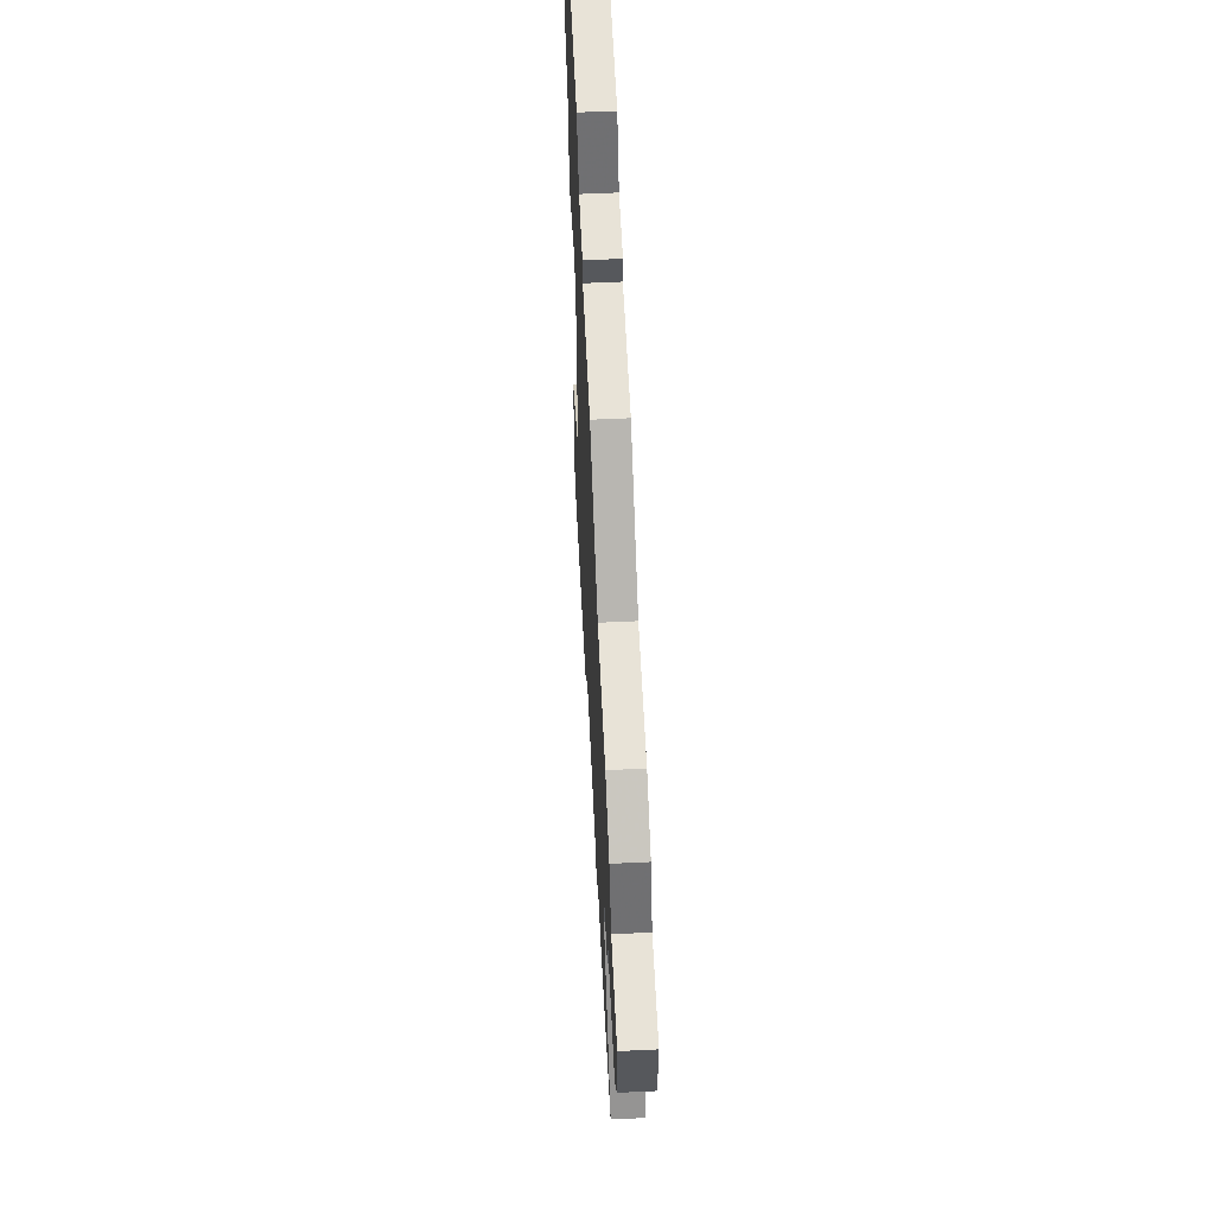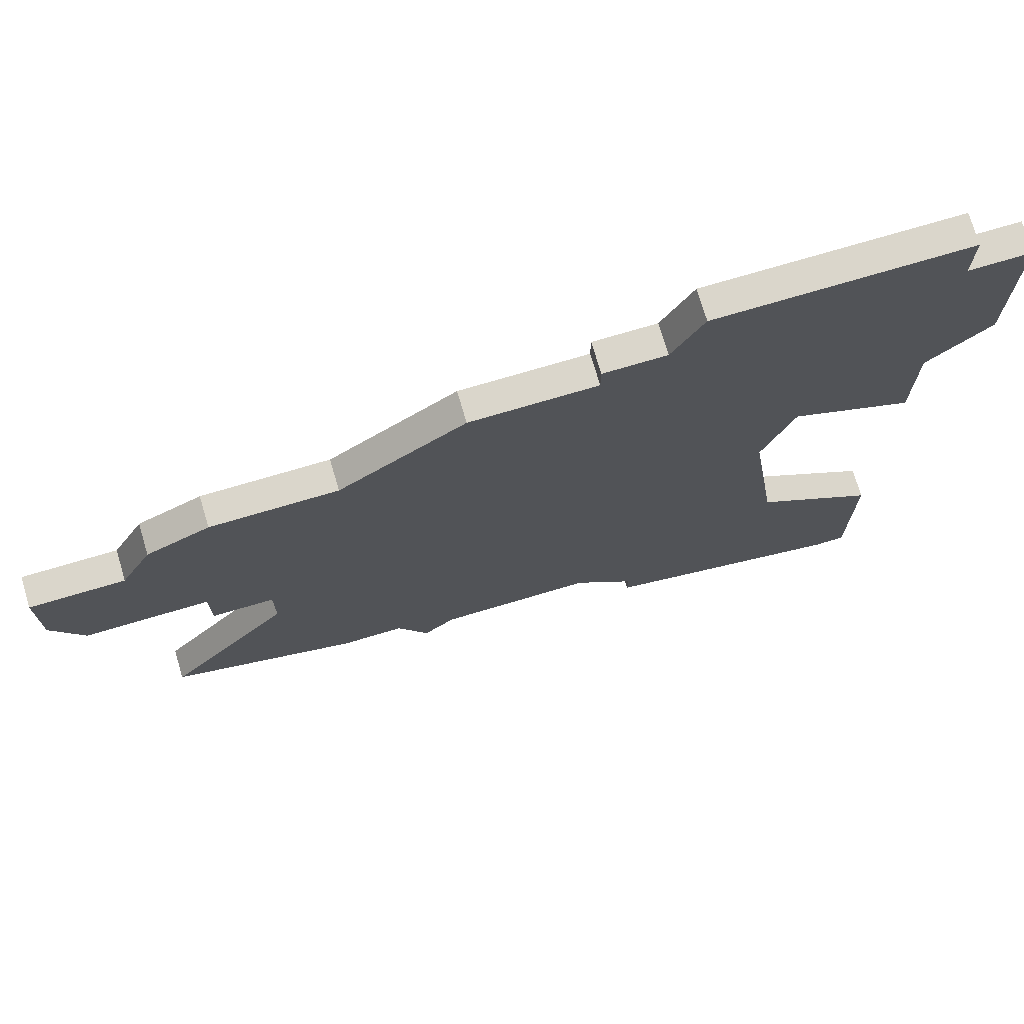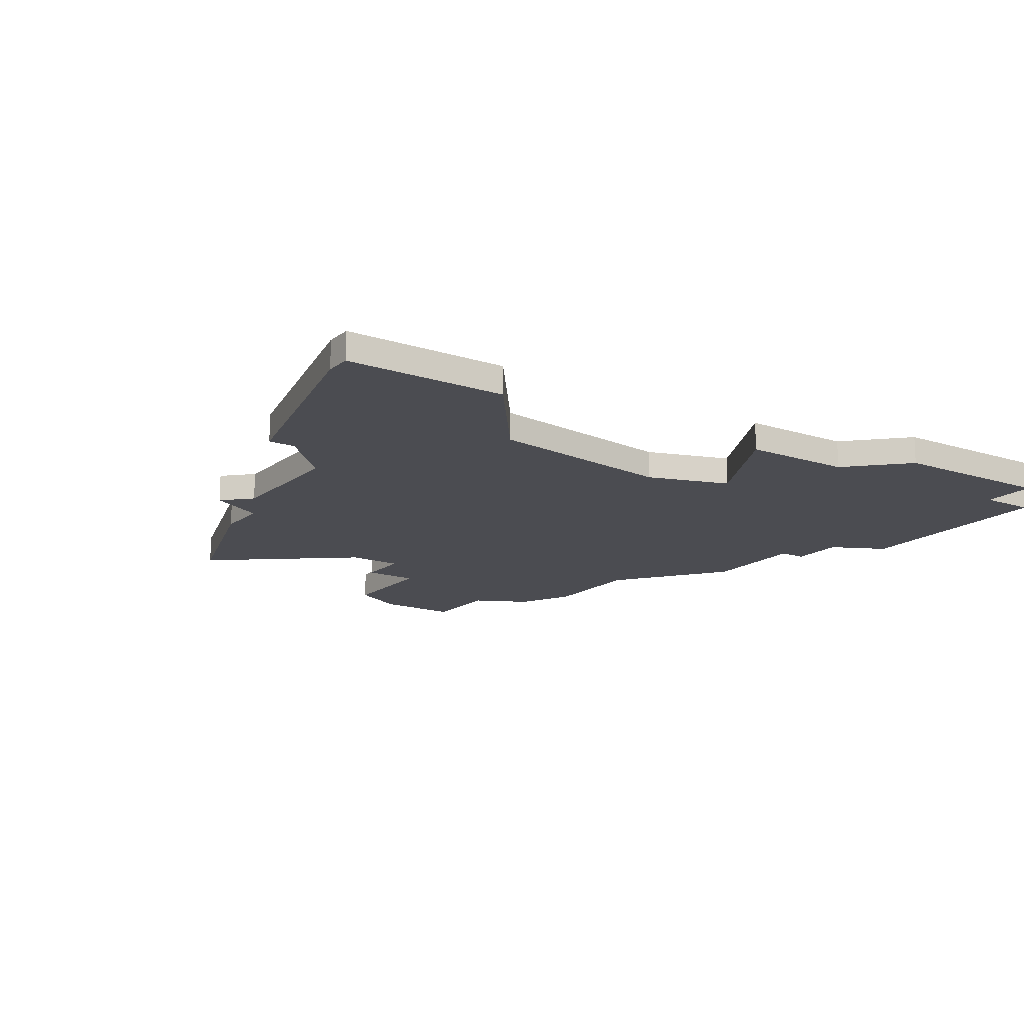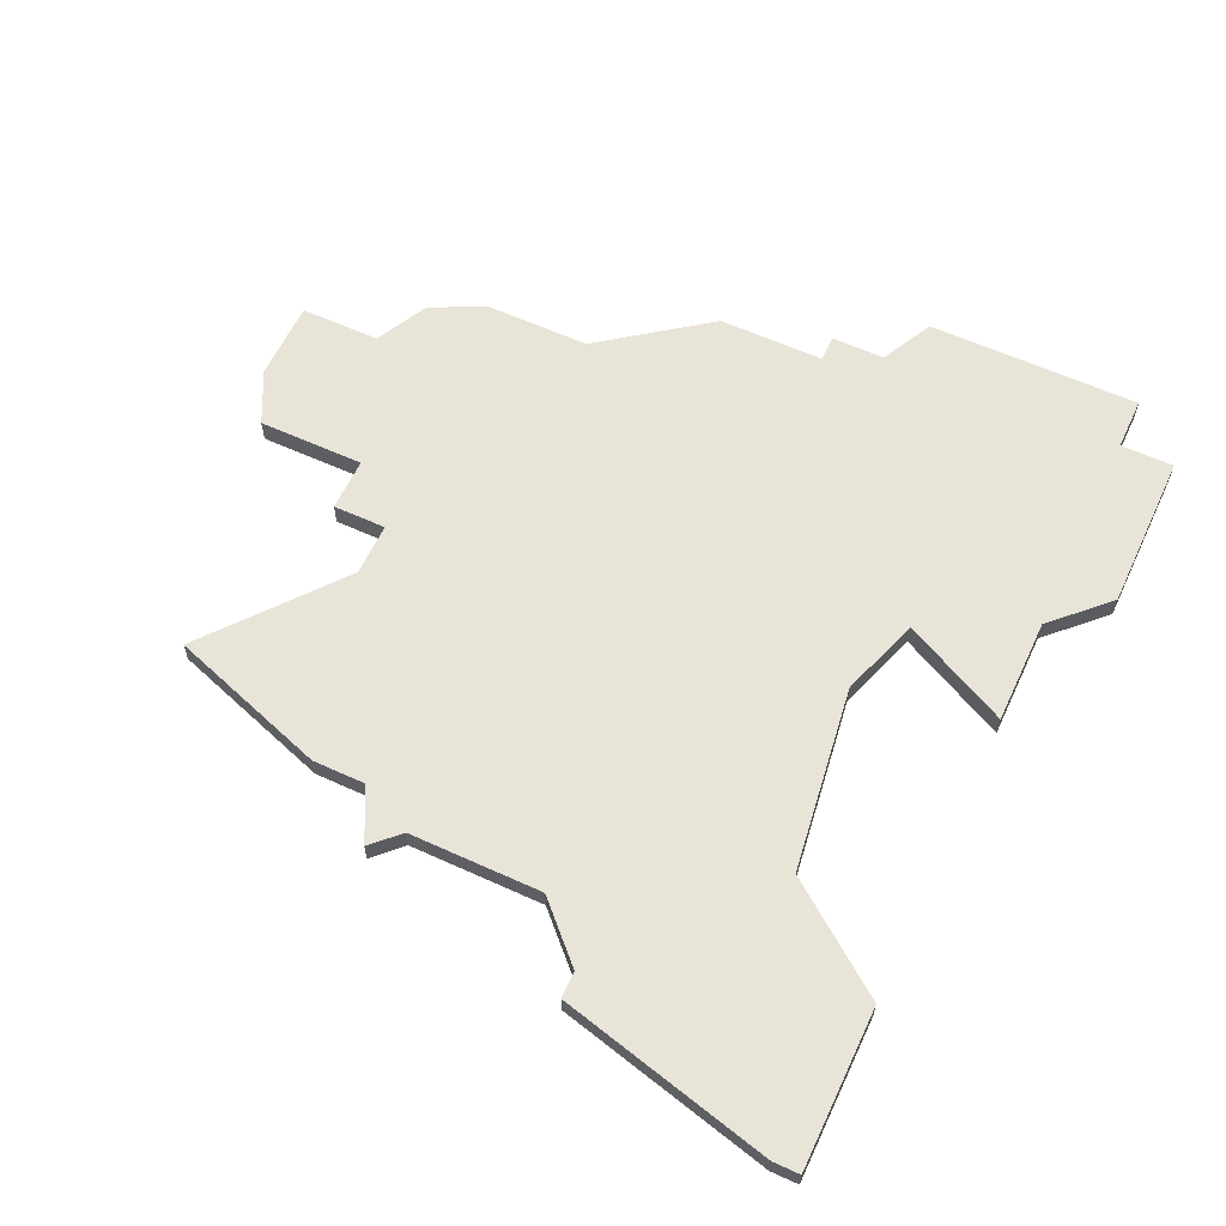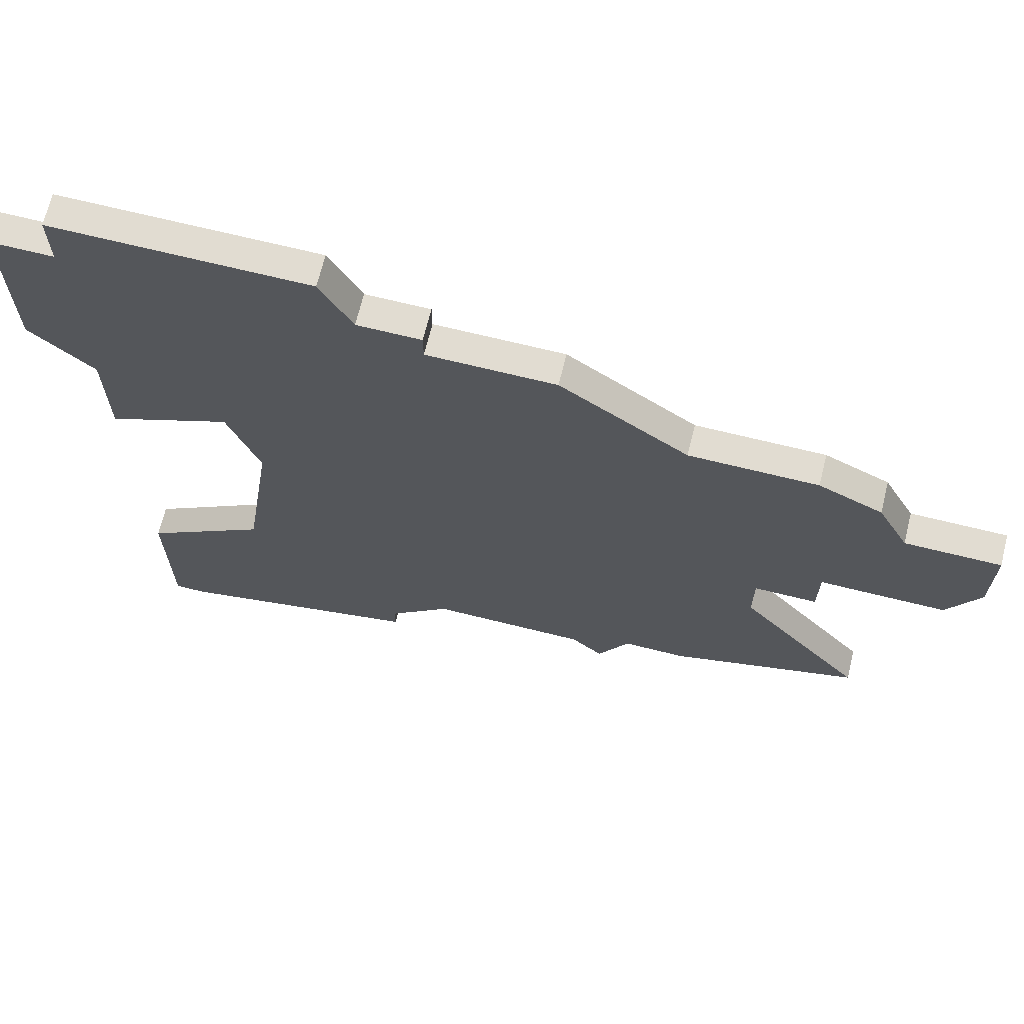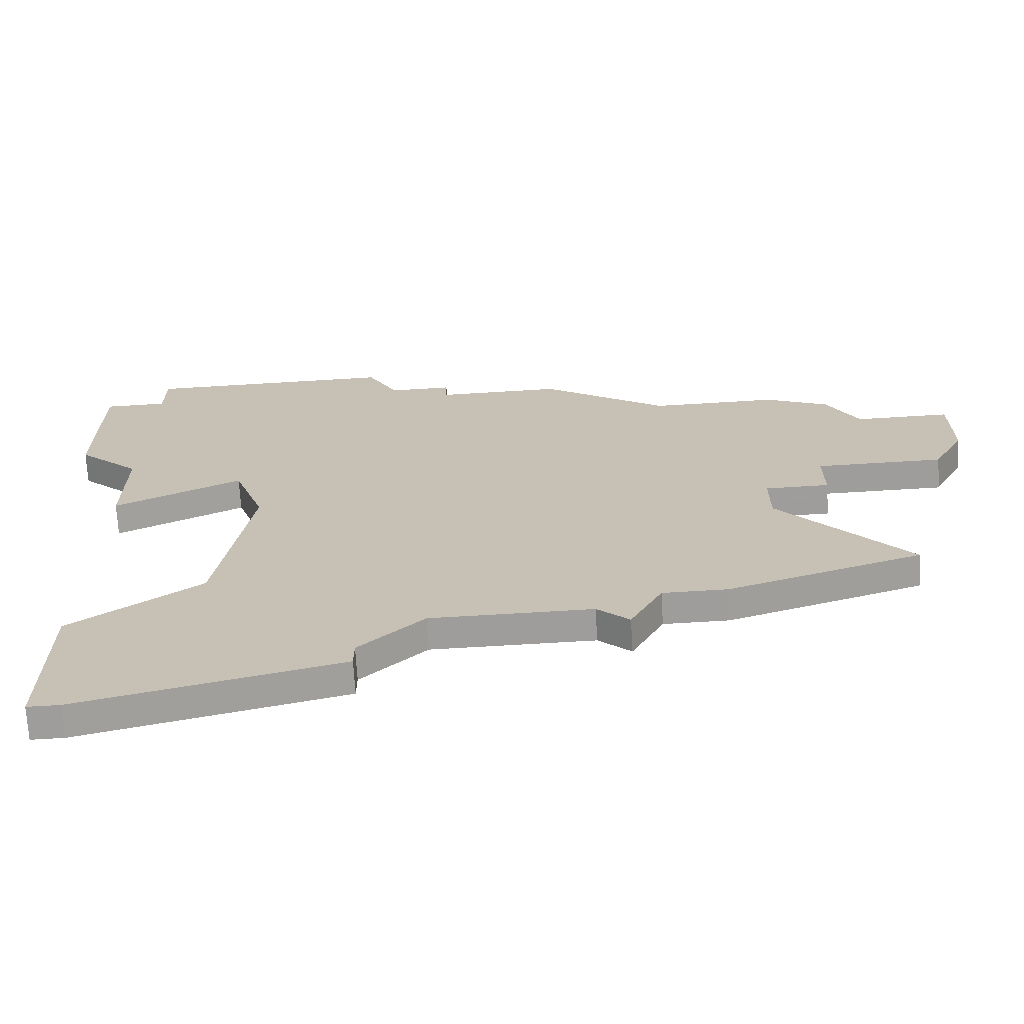
<metadata>
{"format":"obj","ext":"obj","renderer":"f3d","projection":"perspective","resolution":1024,"background":"white","views":[{"elev":61.8,"azim":-92.7,"up":"+Y"},{"elev":74.1,"azim":-16.5,"up":"+Y"},{"elev":-15.4,"azim":55.9,"up":"+Z"},{"elev":60.4,"azim":25.0,"up":"+Z"},{"elev":69.2,"azim":-166.1,"up":"+Y"},{"elev":-70.7,"azim":-176.6,"up":"+Y"}]}
</metadata>
<code>
v 3316 -1544 0
v 3315 -1546 0
v 3312 -1546 0
v 3312 -1549 0
v 3313 -1551 0
v 3317 -1551 0
v 3317 -1553 0
v 3319 -1553 0
v 3319 -1555 0
v 3315 -1560 0
v 3321 -1562 0
v 3323 -1562 0
v 3324 -1564 0
v 3325 -1563 0
v 3330 -1563 0
v 3332 -1565 0
v 3332 -1566 0
v 3340 -1568 0
v 3341 -1568 0
v 3341 -1562 0
v 3337 -1559 0
v 3336 -1552 0
v 3337 -1549 0
v 3341 -1551 0
v 3341 -1547 0
v 3343 -1545 0
v 3343 -1539 0
v 3341 -1539 0
v 3341 -1537 0
v 3333 -1537 0
v 3332 -1539 0
v 3330 -1539 0
v 3330 -1540 0
v 3326 -1540 0
v 3322 -1543 0
v 3318 -1543 0
v 3316 -1544 1
v 3315 -1546 1
v 3312 -1546 1
v 3312 -1549 1
v 3313 -1551 1
v 3317 -1551 1
v 3317 -1553 1
v 3319 -1553 1
v 3319 -1555 1
v 3315 -1560 1
v 3321 -1562 1
v 3323 -1562 1
v 3324 -1564 1
v 3325 -1563 1
v 3330 -1563 1
v 3332 -1565 1
v 3332 -1566 1
v 3340 -1568 1
v 3341 -1568 1
v 3341 -1562 1
v 3337 -1559 1
v 3336 -1552 1
v 3337 -1549 1
v 3341 -1551 1
v 3341 -1547 1
v 3343 -1545 1
v 3343 -1539 1
v 3341 -1539 1
v 3341 -1537 1
v 3333 -1537 1
v 3332 -1539 1
v 3330 -1539 1
v 3330 -1540 1
v 3326 -1540 1
v 3322 -1543 1
v 3318 -1543 1
f 2 1 36
f 4 3 2
f 6 5 4
f 8 7 6
f 11 10 9
f 14 13 12
f 18 17 16
f 20 19 18
f 25 24 23
f 27 26 25
f 30 29 28
f 33 32 31
f 35 34 33
f 2 36 35
f 6 4 2
f 11 9 8
f 15 14 12
f 18 16 15
f 21 20 18
f 27 25 23
f 31 30 28
f 2 35 33
f 8 6 2
f 12 11 8
f 21 18 15
f 28 27 23
f 33 31 28
f 8 2 33
f 15 12 8
f 22 21 15
f 33 28 23
f 15 8 33
f 23 22 15
f 15 33 23
f 72 37 38
f 38 39 40
f 40 41 42
f 42 43 44
f 45 46 47
f 48 49 50
f 52 53 54
f 54 55 56
f 59 60 61
f 61 62 63
f 64 65 66
f 67 68 69
f 69 70 71
f 71 72 38
f 38 40 42
f 44 45 47
f 48 50 51
f 51 52 54
f 54 56 57
f 59 61 63
f 64 66 67
f 69 71 38
f 38 42 44
f 44 47 48
f 51 54 57
f 59 63 64
f 64 67 69
f 69 38 44
f 44 48 51
f 51 57 58
f 59 64 69
f 69 44 51
f 51 58 59
f 59 69 51
f 38 37 2
f 2 37 1
f 39 38 3
f 3 38 2
f 40 39 4
f 4 39 3
f 41 40 5
f 5 40 4
f 42 41 6
f 6 41 5
f 43 42 7
f 7 42 6
f 44 43 8
f 8 43 7
f 45 44 9
f 9 44 8
f 46 45 10
f 10 45 9
f 47 46 11
f 11 46 10
f 48 47 12
f 12 47 11
f 49 48 13
f 13 48 12
f 50 49 14
f 14 49 13
f 51 50 15
f 15 50 14
f 52 51 16
f 16 51 15
f 53 52 17
f 17 52 16
f 54 53 18
f 18 53 17
f 55 54 19
f 19 54 18
f 56 55 20
f 20 55 19
f 57 56 21
f 21 56 20
f 58 57 22
f 22 57 21
f 59 58 23
f 23 58 22
f 60 59 24
f 24 59 23
f 61 60 25
f 25 60 24
f 62 61 26
f 26 61 25
f 63 62 27
f 27 62 26
f 64 63 28
f 28 63 27
f 65 64 29
f 29 64 28
f 66 65 30
f 30 65 29
f 67 66 31
f 31 66 30
f 68 67 32
f 32 67 31
f 69 68 33
f 33 68 32
f 70 69 34
f 34 69 33
f 71 70 35
f 35 70 34
f 37 72 1
f 1 72 36
f 72 71 36
f 36 71 35

</code>
